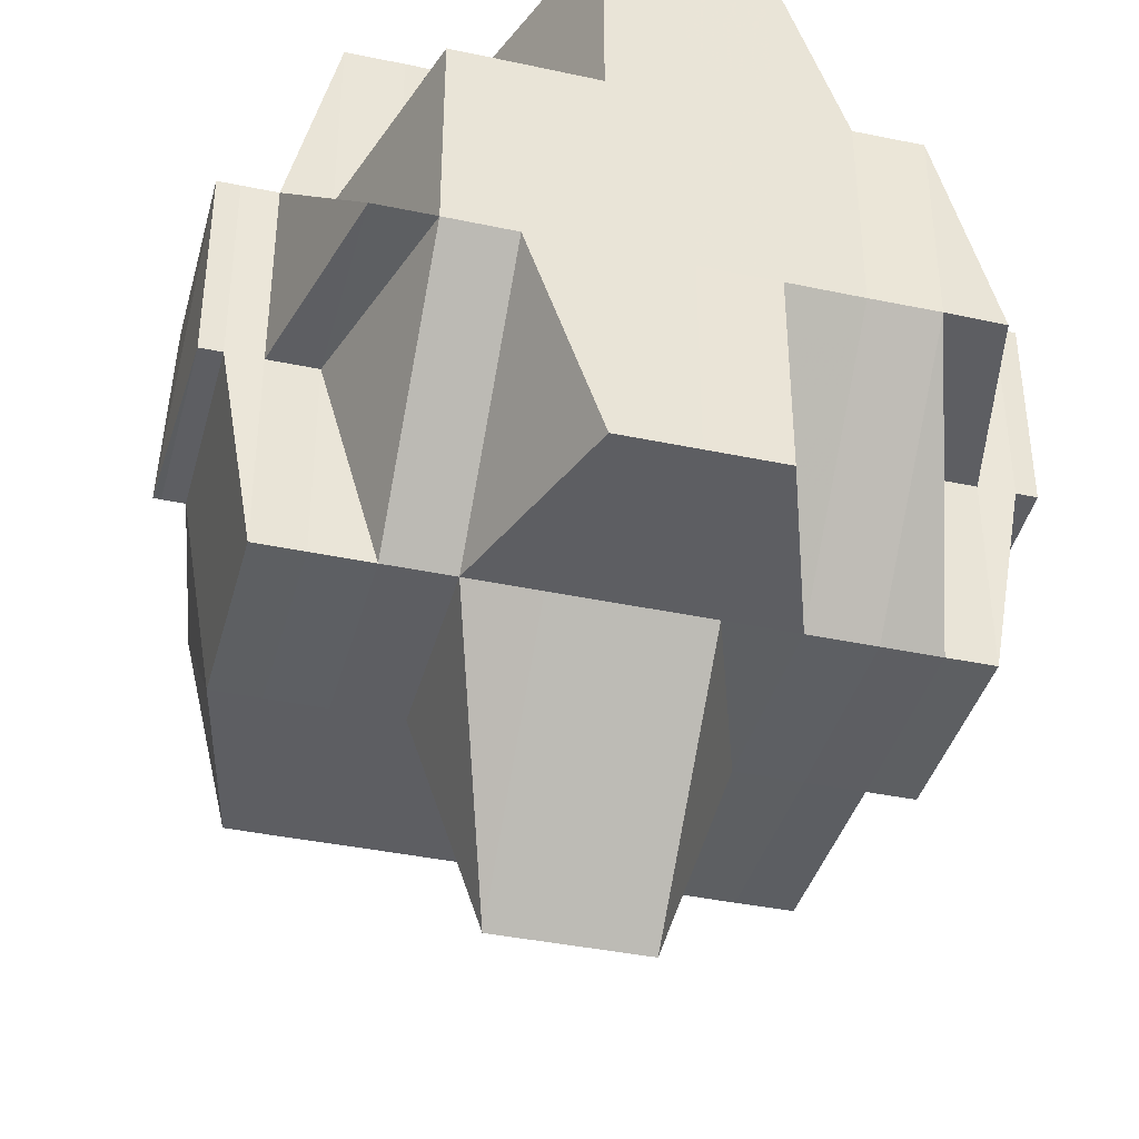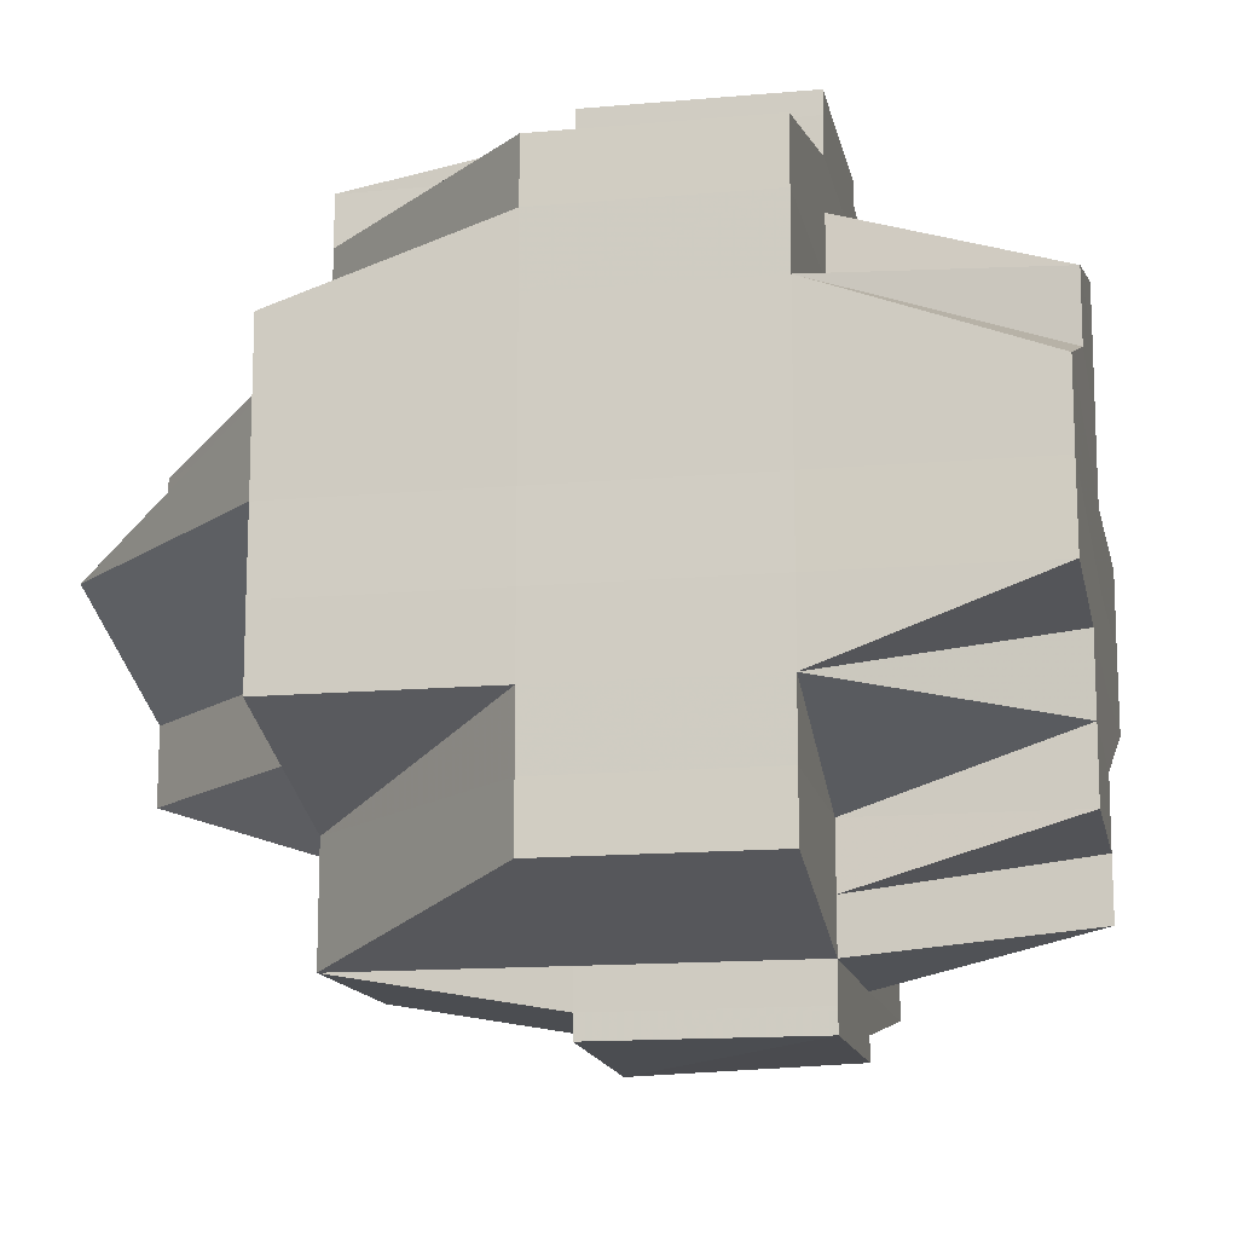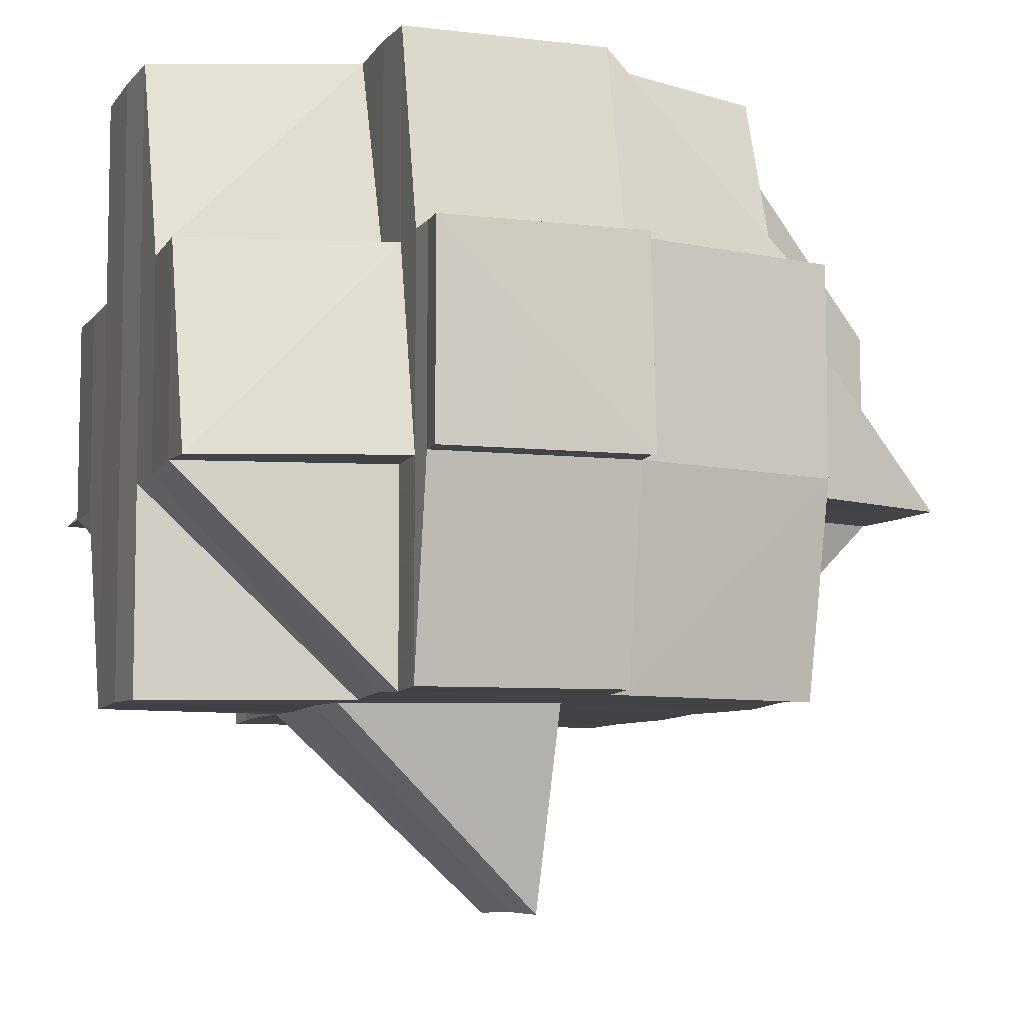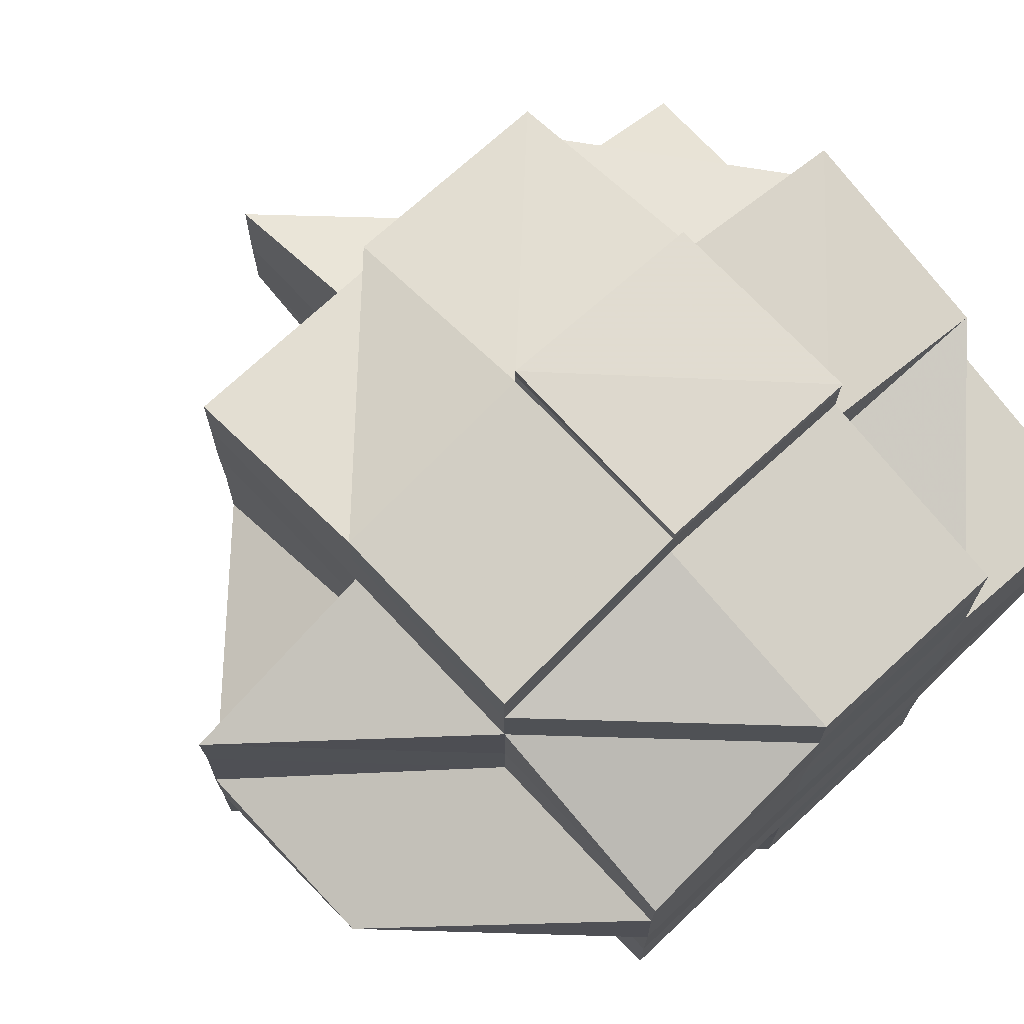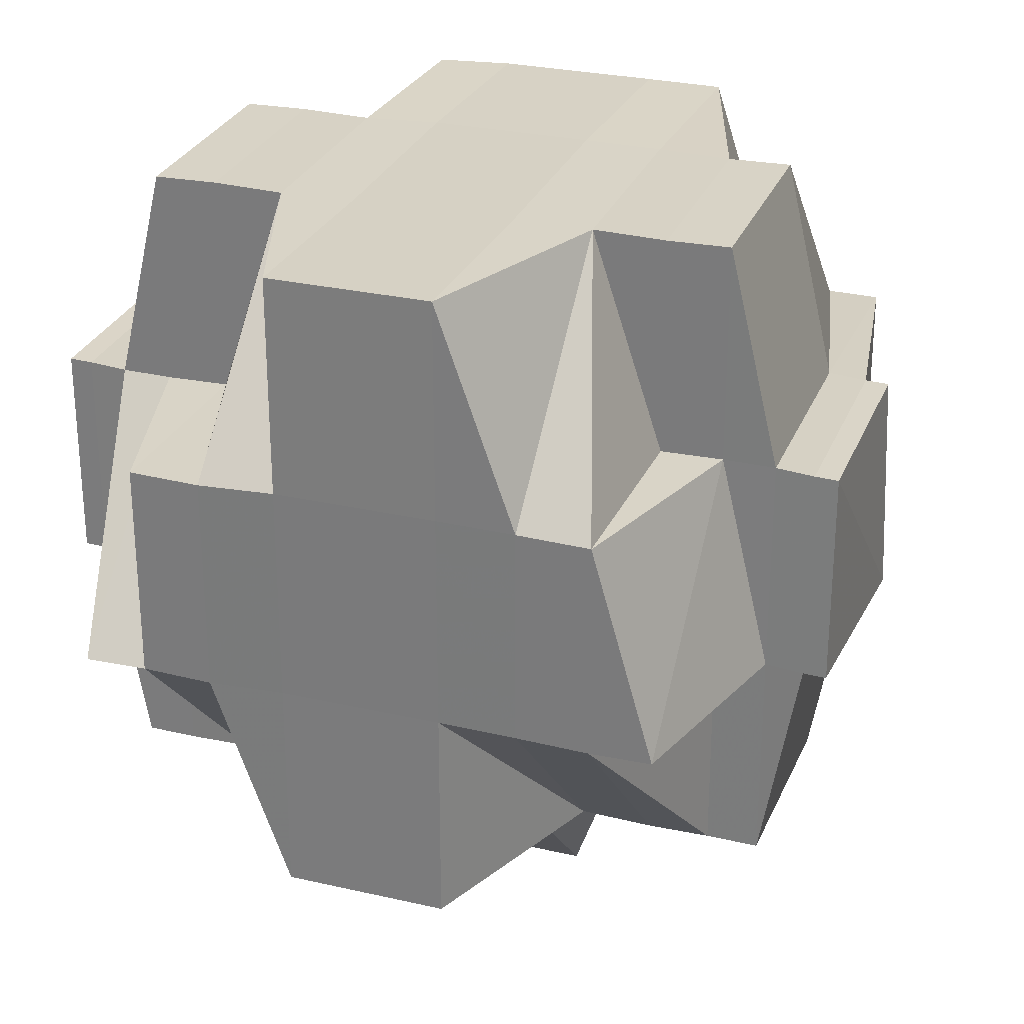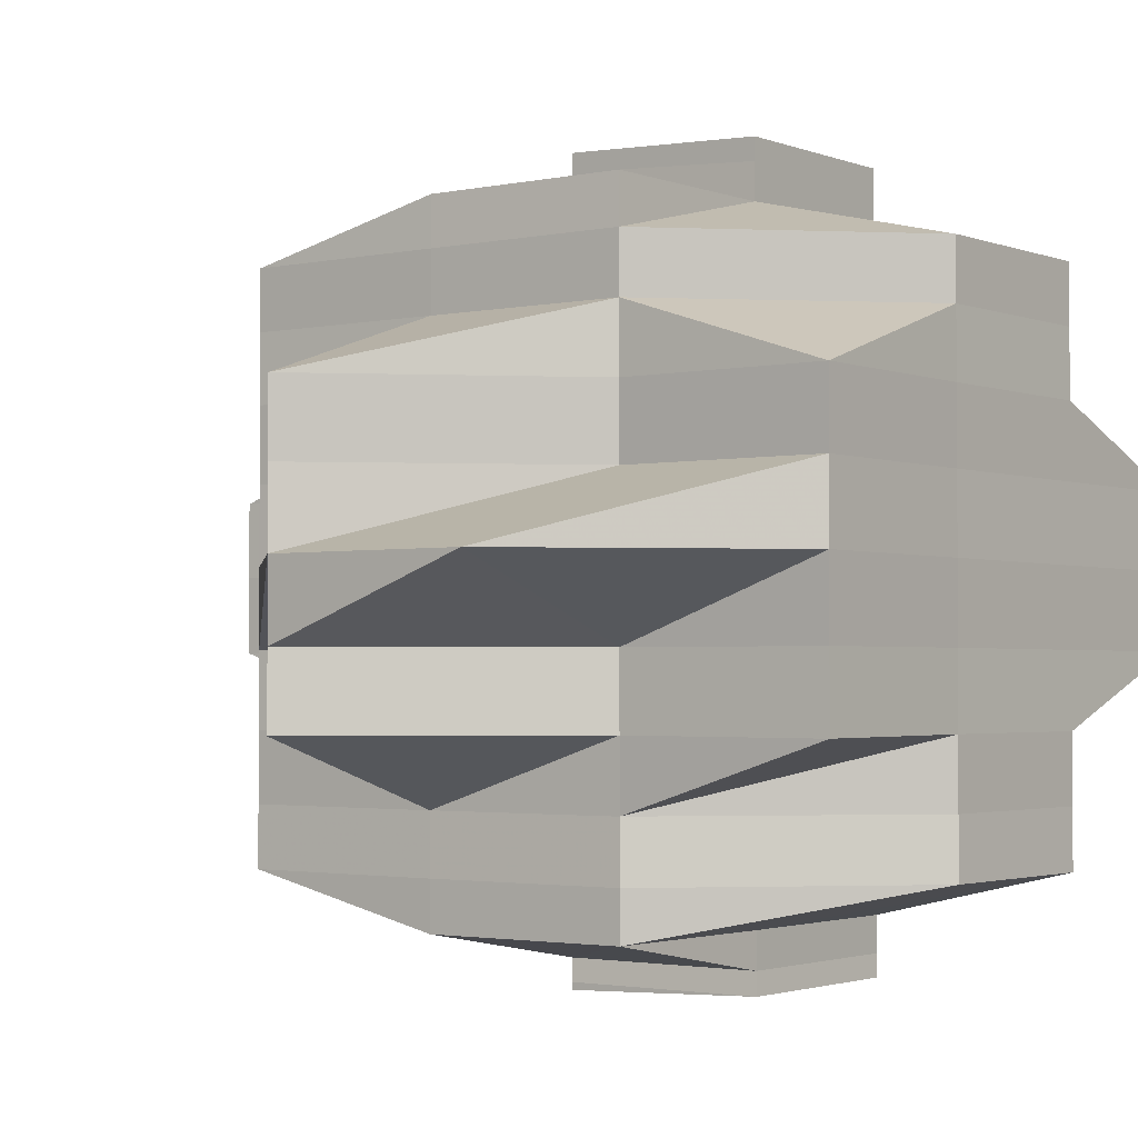
<metadata>
{"format":"obj","ext":"obj","renderer":"f3d","projection":"perspective","resolution":1024,"background":"white","views":[{"elev":-39.4,"azim":-104.8,"up":"+Y"},{"elev":-14.0,"azim":-168.6,"up":"+Z"},{"elev":-7.6,"azim":-19.9,"up":"+Y"},{"elev":71.5,"azim":136.9,"up":"+Z"},{"elev":27.5,"azim":-70.3,"up":"+Y"},{"elev":-2.2,"azim":127.2,"up":"+Z"}]}
</metadata>
<code>
o 4442
v 2242 1907 8.912
v 2242 1907 8.912
v 2242 1907 8.912
v 2242 1907 8.913
v 2242 1907 8.913
v 2242 1907 8.912
v 2242 1907 8.912
v 2242 1907 8.912
v 2242 1907 8.912
v 2242 1907 8.912
v 2242 1907 8.912
v 2242 1907 8.912
v 2242 1907 8.913
v 2242 1907 8.915
v 2242 1907 8.915
v 2242 1907 8.912
v 2242 1907 8.913
v 2242 1907 8.913
v 2242 1907 8.912
v 2242 1907 8.912
v 2242 1907 8.912
v 2242 1907 8.913
v 2242 1907 8.915
v 2242 1907 8.913
v 2242 1907 8.915
v 2242 1907 8.915
v 2242 1907 8.917
v 2242 1907 8.917
v 2242 1907 8.915
v 2242 1907 8.913
v 2242 1907 8.913
v 2242 1907 8.912
v 2242 1907 8.917
v 2242 1907 8.917
v 2242 1907 8.92
v 2242 1907 8.917
v 2242 1907 8.92
v 2242 1907 8.913
v 2242 1907 8.915
v 2242 1907 8.913
v 2242 1907 8.912
v 2242 1907 8.915
v 2242 1907 8.915
v 2242 1907 8.917
v 2242 1907 8.915
v 2242 1907 8.917
v 2242 1907 8.92
v 2242 1907 8.917
v 2242 1907 8.915
v 2242 1907 8.913
v 2242 1907 8.92
v 2242 1907 8.917
v 2242 1907 8.917
v 2242 1907 8.915
v 2242 1907 8.913
v 2242 1907 8.915
v 2242 1907 8.913
v 2242 1907 8.915
v 2242 1907 8.915
v 2242 1907 8.913
v 2242 1907 8.915
v 2242 1907 8.917
v 2242 1907 8.917
v 2242 1907 8.917
v 2242 1907 8.92
v 2242 1907 8.917
v 2242 1907 8.92
v 2242 1907 8.917
v 2242 1907 8.924
v 2242 1907 8.924
v 2242 1907 8.927
v 2242 1907 8.927
v 2242 1907 8.924
v 2242 1907 8.927
v 2242 1907 8.931
v 2242 1907 8.927
v 2242 1907 8.927
v 2242 1907 8.924
v 2242 1907 8.924
v 2242 1907 8.92
v 2242 1907 8.92
v 2242 1907 8.924
v 2242 1907 8.917
v 2242 1907 8.915
v 2242 1907 8.915
v 2242 1907 8.92
v 2242 1907 8.92
v 2242 1907 8.924
v 2242 1907 8.924
v 2242 1907 8.924
v 2242 1907 8.924
v 2242 1907 8.92
v 2242 1907 8.927
v 2242 1907 8.927
v 2242 1907 8.924
v 2242 1907 8.927
v 2242 1907 8.931
v 2242 1907 8.927
v 2242 1907 8.924
v 2242 1907 8.927
v 2242 1907 8.931
v 2242 1907 8.935
v 2242 1907 8.931
v 2242 1907 8.931
v 2242 1907 8.931
v 2242 1907 8.927
v 2242 1907 8.935
v 2242 1907 8.935
v 2242 1907 8.935
v 2242 1907 8.931
v 2242 1907 8.938
v 2242 1907 8.938
v 2242 1907 8.935
v 2242 1907 8.938
v 2242 1907 8.938
v 2242 1907 8.935
v 2242 1907 8.931
v 2242 1907 8.938
v 2242 1907 8.941
v 2242 1907 8.927
v 2242 1907 8.935
v 2242 1907 8.931
v 2242 1907 8.927
v 2242 1907 8.924
v 2242 1907 8.935
v 2242 1907 8.931
v 2242 1907 8.935
v 2242 1907 8.938
v 2242 1907 8.927
v 2242 1907 8.931
v 2242 1907 8.924
v 2242 1907 8.92
v 2242 1907 8.924
v 2242 1907 8.924
v 2242 1907 8.92
v 2242 1907 8.938
v 2242 1907 8.935
v 2242 1907 8.938
v 2242 1907 8.938
v 2242 1907 8.941
v 2242 1907 8.941
v 2242 1907 8.938
v 2242 1907 8.938
v 2242 1907 8.935
v 2242 1907 8.938
v 2242 1907 8.941
v 2242 1907 8.935
v 2242 1907 8.935
v 2242 1907 8.935
v 2242 1907 8.931
v 2242 1907 8.935
v 2242 1907 8.931
v 2242 1907 8.938
v 2242 1907 8.938
v 2242 1907 8.931
v 2242 1907 8.927
v 2242 1907 8.927
v 2242 1907 8.931
v 2242 1907 8.927
v 2242 1907 8.924
v 2242 1907 8.927
v 2242 1907 8.931
v 2242 1907 8.935
v 2242 1907 8.935
v 2242 1907 8.938
v 2242 1907 8.938
v 2242 1907 8.935
v 2242 1907 8.938
v 2242 1907 8.941
v 2242 1907 8.924
v 2242 1907 8.924
v 2242 1907 8.92
v 2242 1907 8.92
v 2242 1907 8.924
v 2242 1907 8.92
v 2242 1907 8.924
v 2242 1907 8.927
v 2242 1907 8.92
v 2242 1907 8.92
v 2242 1907 8.924
v 2242 1907 8.917
v 2242 1907 8.917
v 2242 1907 8.917
v 2242 1907 8.915
v 2242 1907 8.915
v 2242 1907 8.92
v 2242 1907 8.917
v 2242 1907 8.915
v 2242 1907 8.924
v 2242 1907 8.927
v 2242 1907 8.931
v 2242 1907 8.927
v 2242 1907 8.927
v 2242 1907 8.927
v 2242 1907 8.931
v 2242 1907 8.935
v 2242 1907 8.931
v 2242 1907 8.938
v 2242 1907 8.935
v 2242 1907 8.935
v 2242 1907 8.931
v 2242 1907 8.931
v 2242 1907 8.927
v 2242 1907 8.927
v 2242 1907 8.924
v 2242 1907 8.931
v 2242 1907 8.935
v 2242 1907 8.938
v 2242 1907 8.941
v 2242 1907 8.938
v 2242 1907 8.944
v 2242 1907 8.941
v 2242 1907 8.947
v 2242 1907 8.944
v 2242 1907 8.941
v 2242 1907 8.938
v 2242 1907 8.935
v 2242 1907 8.944
v 2242 1907 8.944
v 2242 1907 8.941
v 2242 1907 8.938
v 2242 1907 8.944
v 2242 1907 8.947
v 2242 1907 8.941
v 2242 1907 8.947
v 2242 1907 8.944
v 2242 1907 8.941
v 2242 1907 8.947
v 2242 1907 8.944
v 2242 1907 8.947
v 2242 1907 8.948
v 2242 1907 8.947
v 2242 1907 8.948
v 2242 1907 8.948
v 2242 1907 8.948
v 2242 1907 8.947
v 2242 1907 8.947
v 2242 1907 8.947
v 2242 1907 8.947
v 2242 1907 8.944
v 2242 1907 8.947
v 2242 1907 8.948
v 2242 1907 8.95
v 2242 1907 8.948
v 2242 1907 8.95
v 2242 1907 8.948
v 2242 1907 8.95
v 2242 1907 8.948
v 2242 1907 8.948
v 2242 1907 8.947
v 2242 1907 8.947
v 2242 1907 8.944
v 2242 1907 8.944
v 2242 1907 8.941
v 2242 1907 8.941
v 2242 1907 8.938
v 2242 1907 8.944
v 2242 1907 8.947
v 2242 1907 8.944
v 2242 1907 8.941
v 2242 1907 8.941
v 2242 1907 8.941
v 2242 1907 8.938
v 2242 1907 8.944
v 2242 1907 8.935
v 2242 1907 8.935
v 2242 1907 8.931
v 2242 1907 8.935
v 2242 1907 8.935
v 2242 1907 8.938
v 2242 1907 8.931
v 2242 1907 8.927
v 2242 1907 8.931
v 2242 1907 8.935
v 2242 1907 8.931
v 2242 1907 8.927
v 2242 1907 8.927
v 2242 1907 8.924
v 2242 1907 8.927
v 2242 1907 8.927
v 2242 1907 8.931
v 2242 1907 8.924
v 2242 1907 8.92
v 2242 1907 8.92
v 2242 1907 8.917
v 2242 1907 8.92
v 2242 1907 8.924
v 2242 1907 8.924
v 2242 1907 8.917
v 2242 1907 8.917
v 2242 1907 8.915
v 2242 1907 8.917
v 2242 1907 8.92
v 2242 1907 8.927
v 2242 1907 8.924
v 2242 1907 8.92
v 2242 1907 8.931
v 2242 1907 8.92
v 2242 1907 8.917
v 2242 1907 8.92
v 2242 1907 8.931
v 2242 1907 8.927
v 2242 1907 8.935
v 2242 1907 8.938
v 2242 1907 8.935
v 2242 1907 8.938
v 2242 1907 8.935
v 2242 1907 8.92
v 2242 1907 8.92
v 2242 1907 8.917
v 2242 1907 8.941
v 2242 1907 8.941
v 2242 1907 8.944
v 2242 1907 8.944
v 2242 1907 8.947
v 2242 1907 8.944
v 2242 1907 8.944
v 2242 1907 8.947
v 2242 1907 8.947
v 2242 1907 8.944
v 2242 1907 8.947
v 2242 1907 8.948
v 2242 1907 8.947
v 2242 1907 8.948
v 2242 1907 8.944
v 2242 1907 8.947
v 2242 1907 8.944
v 2242 1907 8.941
v 2242 1907 8.944
v 2242 1907 8.941
v 2242 1907 8.941
v 2242 1907 8.944
v 2242 1907 8.944
v 2242 1907 8.944
v 2242 1907 8.941
v 2242 1907 8.944
v 2242 1907 8.947
v 2242 1907 8.947
v 2242 1907 8.947
v 2242 1907 8.944
v 2242 1907 8.948
v 2242 1907 8.95
v 2242 1907 8.948
v 2242 1907 8.95
v 2242 1907 8.95
v 2242 1907 8.95
v 2242 1907 8.948
v 2242 1907 8.95
v 2242 1907 8.95
v 2242 1907 8.95
v 2242 1907 8.948
v 2242 1907 8.95
v 2242 1907 8.948
v 2242 1907 8.948
v 2242 1907 8.948
v 2242 1907 8.95
v 2242 1907 8.95
v 2242 1907 8.95
v 2242 1907 8.95
v 2242 1907 8.95
f 1 2 3
f 4 5 1
f 6 5 7
f 6 8 9
f 8 10 11
f 12 13 2
f 14 15 13
f 16 17 12
f 17 18 19
f 20 19 3
f 21 22 20
f 22 23 24
f 25 26 24
f 23 27 26
f 26 28 29
f 26 29 30
f 31 30 32
f 33 34 26
f 27 35 34
f 36 37 33
f 38 39 31
f 38 40 41
f 39 42 40
f 43 44 42
f 45 46 39
f 46 47 48
f 49 39 50
f 48 51 52
f 53 52 54
f 55 56 50
f 57 58 55
f 58 59 60
f 61 56 60
f 61 62 56
f 62 63 56
f 64 62 61
f 64 65 62
f 66 64 61
f 65 67 68
f 69 70 67
f 71 72 70
f 73 74 69
f 74 75 76
f 77 76 78
f 79 78 80
f 81 65 64
f 66 81 64
f 81 82 65
f 83 66 84
f 84 66 85
f 86 81 66
f 34 86 66
f 87 86 34
f 35 88 86
f 86 89 81
f 90 89 86
f 89 91 92
f 90 93 89
f 94 93 95
f 96 97 93
f 93 98 89
f 89 98 99
f 98 100 91
f 93 101 98
f 97 102 101
f 103 101 93
f 104 105 100
f 101 104 98
f 98 104 106
f 101 107 104
f 108 107 101
f 107 109 104
f 104 109 110
f 108 111 107
f 107 111 109
f 112 111 108
f 109 113 110
f 111 114 109
f 109 114 113
f 114 115 116
f 110 113 117
f 118 119 114
f 110 117 120
f 113 121 117
f 120 117 77
f 117 122 123
f 120 123 124
f 121 125 122
f 117 121 126
f 127 128 121
f 129 130 120
f 131 129 82
f 82 124 132
f 106 120 82
f 82 120 133
f 134 82 135
f 121 136 137
f 138 136 121
f 136 139 125
f 138 140 136
f 140 141 139
f 136 140 142
f 142 143 144
f 145 146 143
f 147 145 148
f 149 148 150
f 148 151 152
f 153 154 151
f 126 148 155
f 126 155 156
f 156 155 157
f 155 158 159
f 156 159 160
f 161 162 156
f 163 164 158
f 165 166 164
f 167 168 163
f 168 169 165
f 170 161 171
f 172 170 173
f 171 174 175
f 176 177 174
f 178 176 175
f 175 174 179
f 174 180 179
f 173 175 63
f 181 178 63
f 63 175 182
f 182 183 184
f 185 63 49
f 175 186 187
f 63 187 188
f 189 190 180
f 190 191 192
f 193 192 180
f 194 195 193
f 195 196 197
f 196 198 199
f 200 199 201
f 202 201 203
f 204 203 205
f 206 207 202
f 207 208 200
f 208 209 210
f 209 211 212
f 211 213 214
f 215 212 210
f 210 212 216
f 210 216 217
f 218 219 212
f 212 220 216
f 212 219 220
f 216 220 221
f 219 222 220
f 219 223 222
f 220 222 224
f 220 224 221
f 222 225 226
f 222 226 227
f 228 223 229
f 230 231 228
f 232 233 223
f 231 234 232
f 234 235 236
f 237 233 238
f 238 239 240
f 241 242 239
f 242 243 244
f 243 245 246
f 244 247 248
f 249 246 250
f 239 249 251
f 239 251 252
f 252 250 253
f 252 253 254
f 255 254 256
f 257 258 252
f 259 252 260
f 261 257 260
f 260 262 263
f 260 264 262
f 112 260 111
f 224 260 112
f 221 224 112
f 221 112 265
f 265 112 108
f 265 266 267
f 268 221 265
f 216 221 268
f 269 270 268
f 268 265 271
f 271 265 103
f 271 267 272
f 273 268 271
f 274 268 273
f 275 269 273
f 273 271 276
f 276 271 277
f 276 272 278
f 279 273 276
f 280 275 279
f 281 273 279
f 279 276 282
f 282 276 90
f 282 90 283
f 283 278 284
f 283 284 285
f 286 287 283
f 288 279 282
f 289 285 42
f 290 289 291
f 292 293 289
f 294 279 288
f 288 295 296
f 180 294 288
f 192 294 180
f 192 297 294
f 197 297 192
f 180 288 298
f 298 296 299
f 298 288 300
f 179 180 298
f 179 298 48
f 297 301 302
f 191 303 297
f 303 304 217
f 217 305 301
f 217 306 305
f 307 217 297
f 297 217 281
f 308 309 310
f 311 312 154
f 313 314 312
f 313 315 314
f 311 313 215
f 316 313 311
f 140 316 311
f 317 318 313
f 318 319 313
f 320 316 140
f 320 321 316
f 251 321 320
f 244 322 321
f 323 324 321
f 325 323 320
f 321 326 327
f 321 248 326
f 328 320 140
f 119 325 328
f 329 320 328
f 328 140 138
f 114 328 138
f 330 328 114
f 331 332 330
f 333 334 335
f 336 337 334
f 338 339 340
f 341 342 343
f 342 344 345
f 346 345 347
f 348 344 349
f 350 349 351
f 352 348 353
f 354 348 355
f 356 357 358
f 358 359 360

</code>
